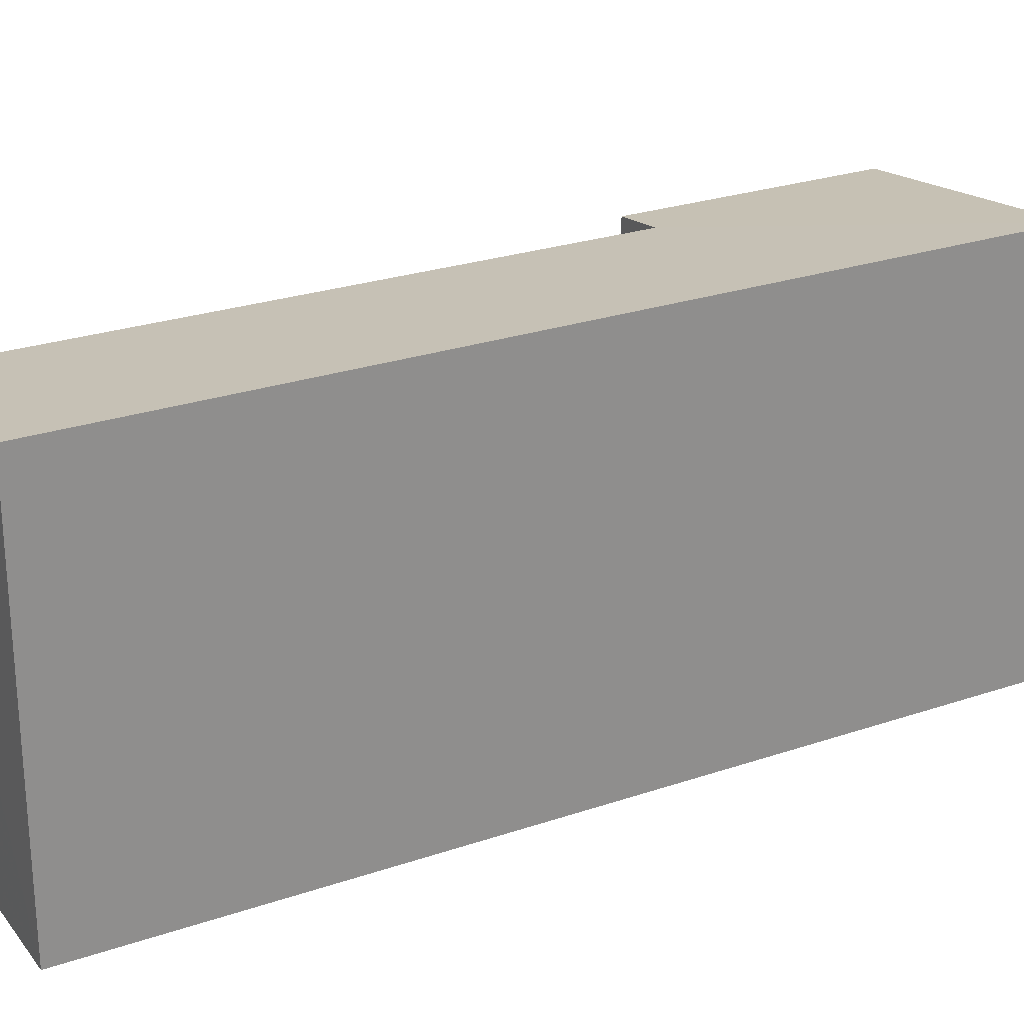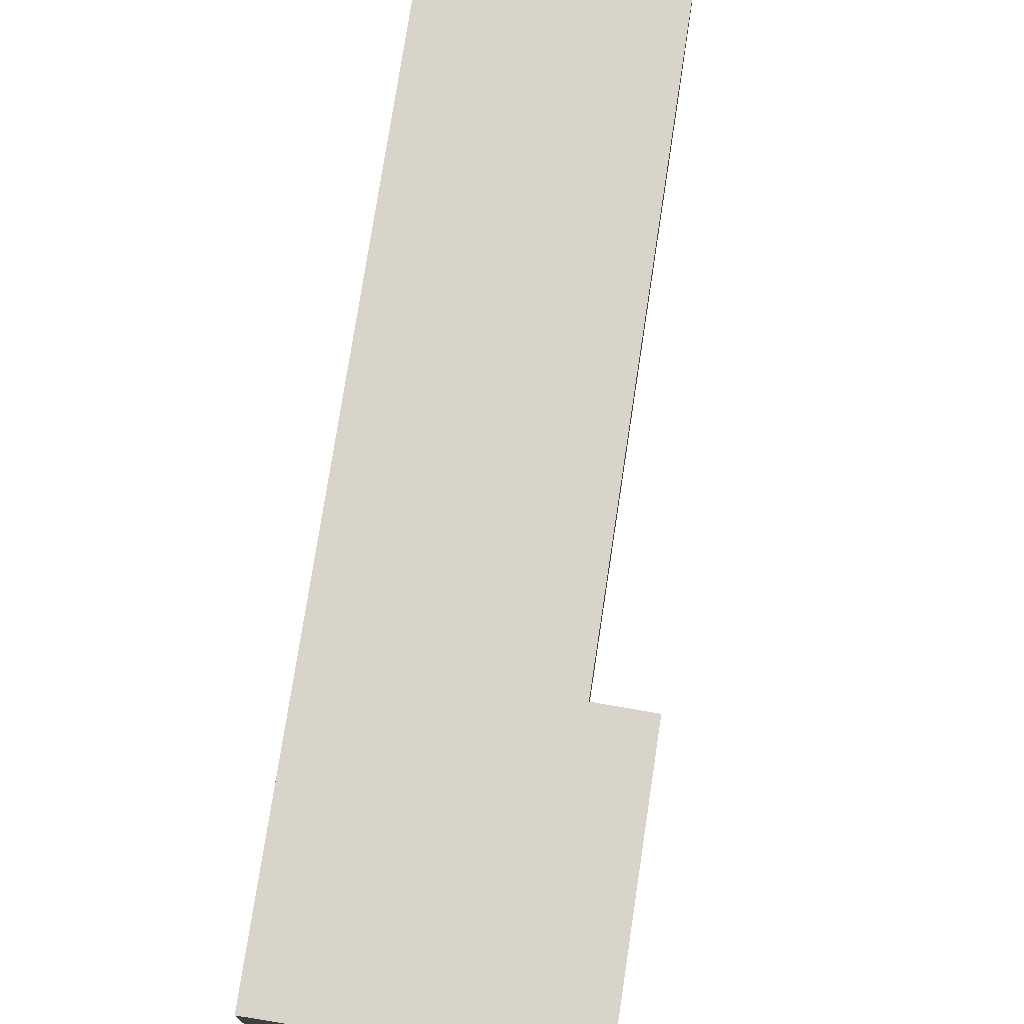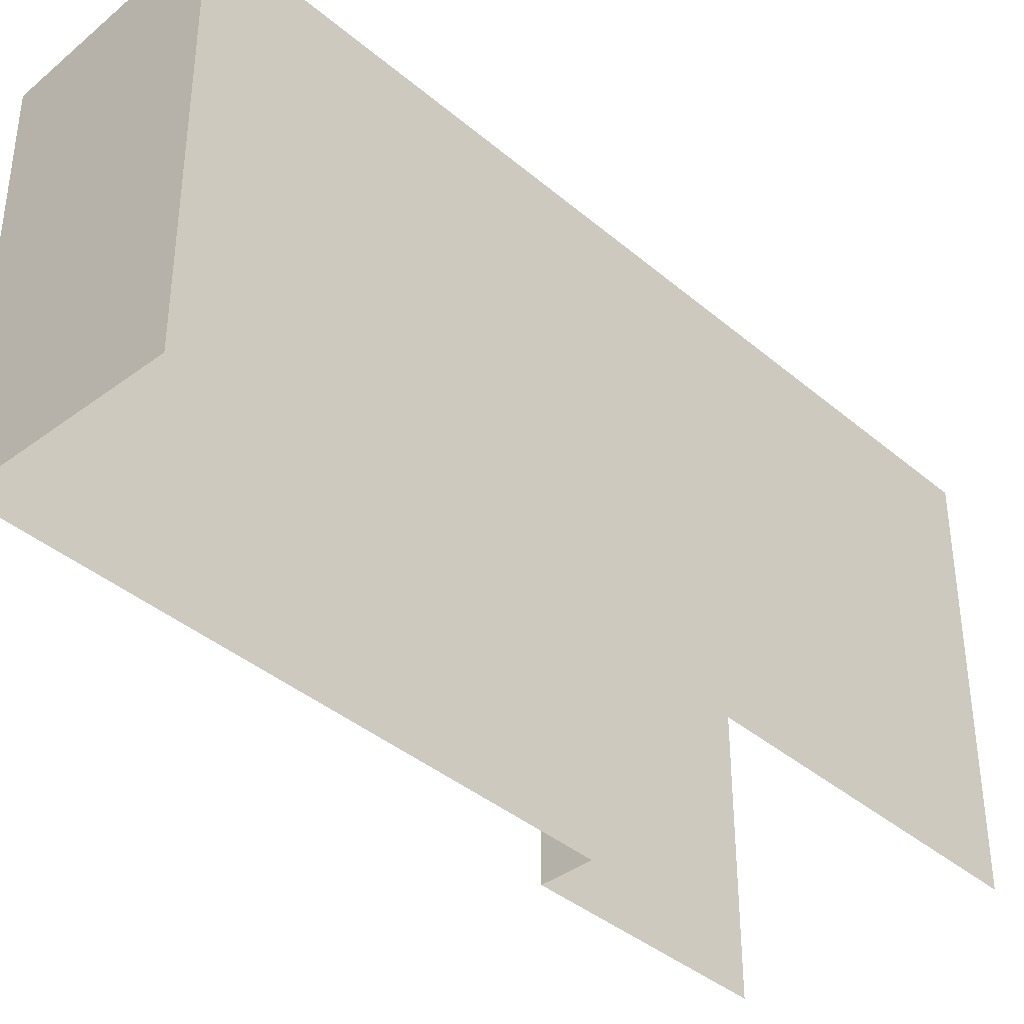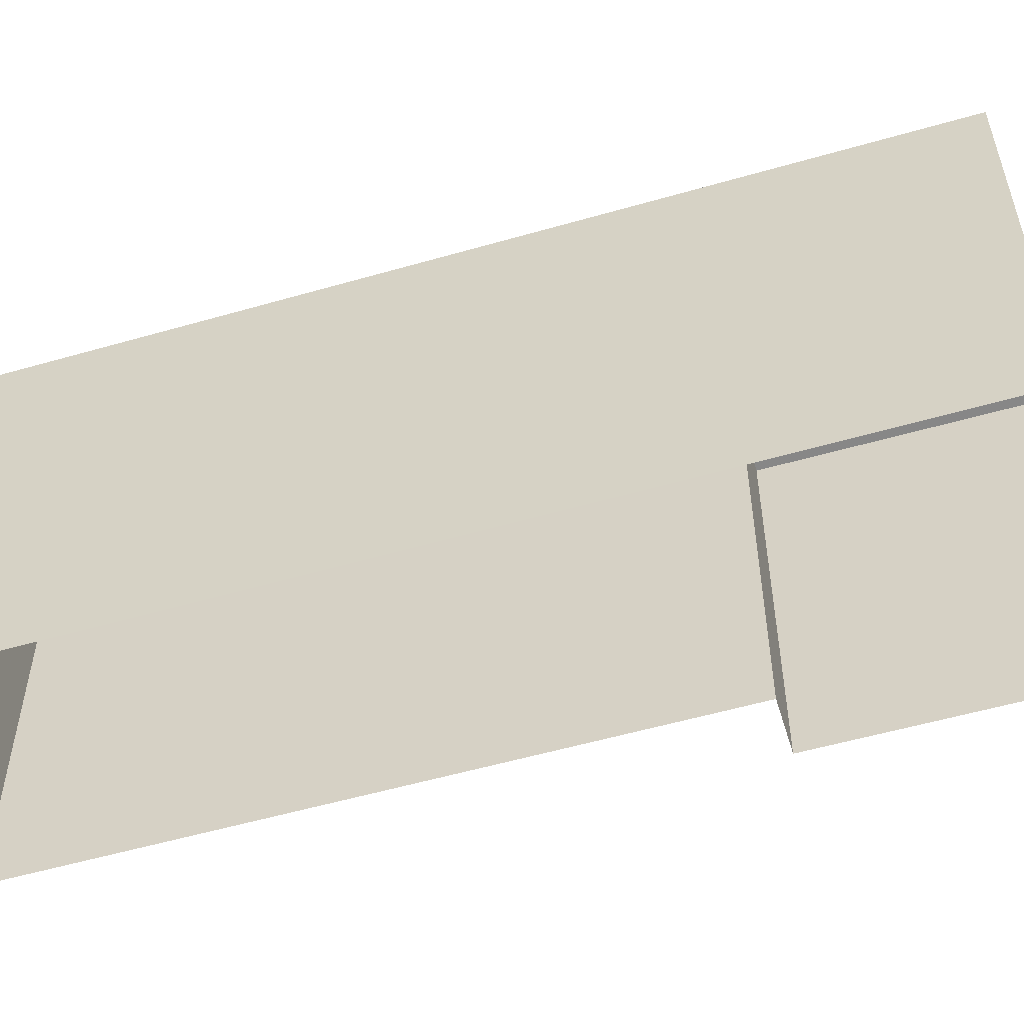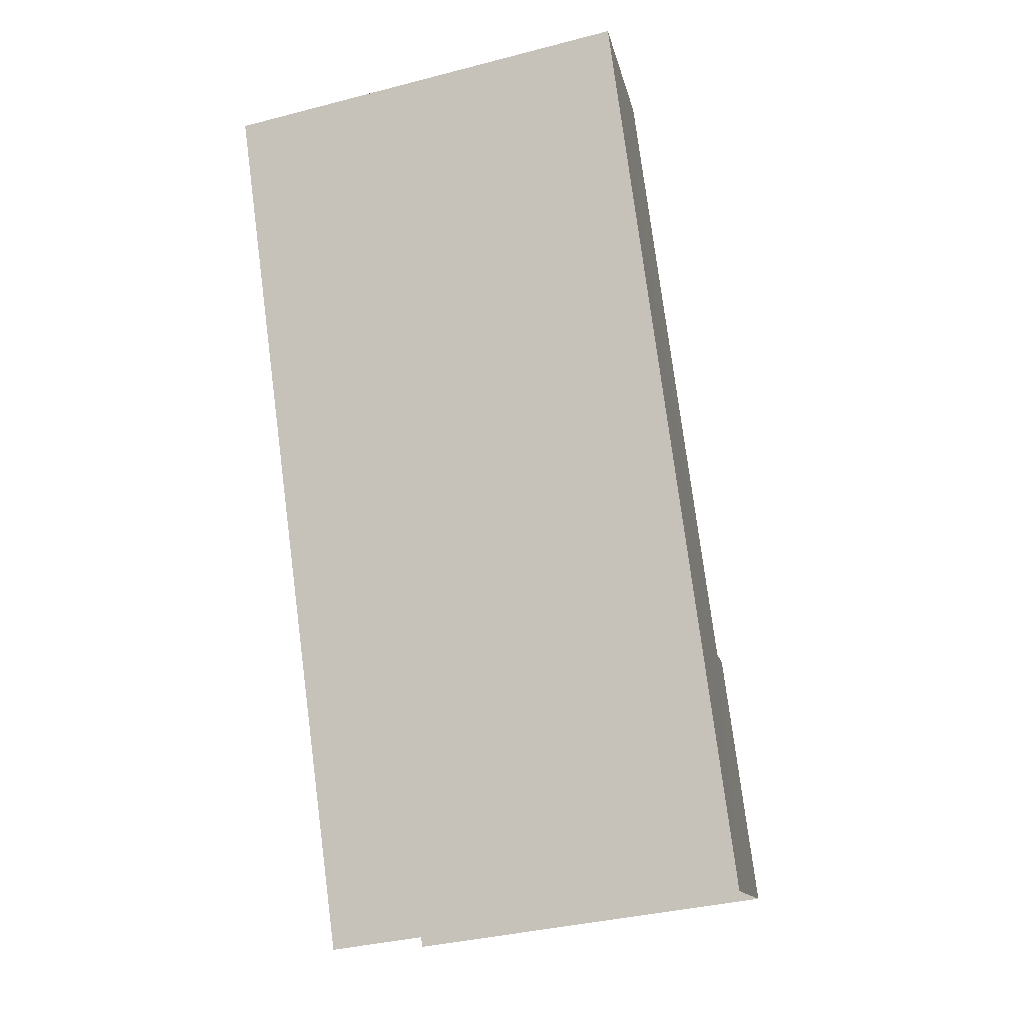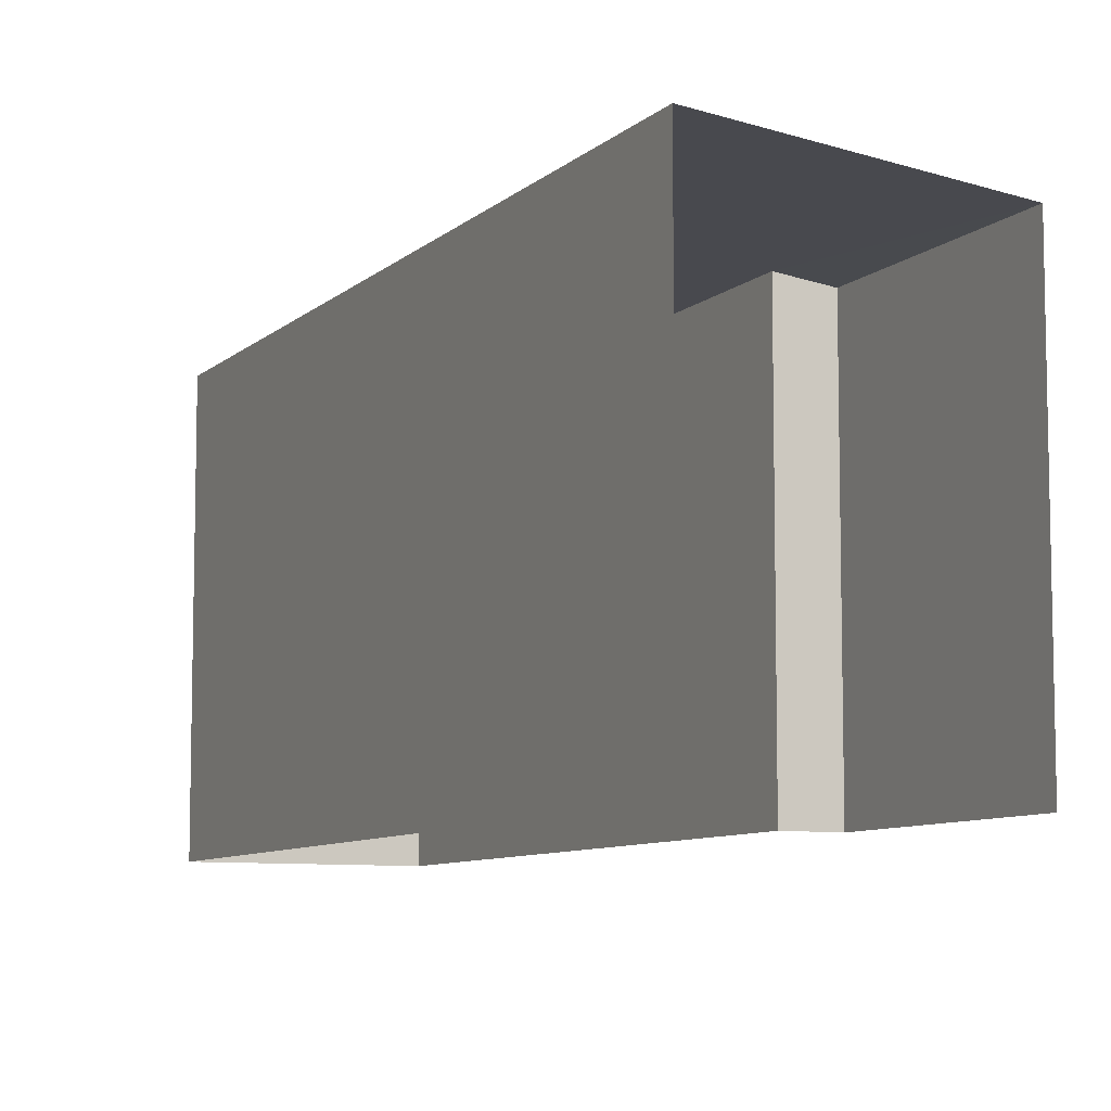
<metadata>
{"format":"obj","ext":"obj","renderer":"f3d","projection":"perspective","resolution":1024,"background":"white","views":[{"elev":25.4,"azim":-95.6,"up":"+Z"},{"elev":75.0,"azim":31.8,"up":"+Z"},{"elev":-38.9,"azim":-113.5,"up":"+Z"},{"elev":-55.5,"azim":-50.0,"up":"+Z"},{"elev":-35.6,"azim":-71.0,"up":"+Y"},{"elev":-8.2,"azim":-1.8,"up":"+Z"}]}
</metadata>
<code>
v -2.249e+05 -1.284e+05 13.16
v -2.249e+05 -1.284e+05 13.16
v -2.249e+05 -1.284e+05 13.16
v -2.249e+05 -1.284e+05 13.16
v -2.249e+05 -1.284e+05 13.16
v -2.249e+05 -1.284e+05 13.16
v -2.249e+05 -1.284e+05 19.04
v -2.249e+05 -1.284e+05 19.04
v -2.249e+05 -1.284e+05 19.15
v -2.249e+05 -1.284e+05 19.53
v -2.249e+05 -1.284e+05 19.53
v -2.249e+05 -1.284e+05 19.14
f 1 2 3
f 1 3 4
f 3 5 4
f 3 6 5
f 7 4 5
f 7 10 4
f 7 8 9
f 7 9 10
f 9 11 10
f 9 12 11
f 12 3 2
f 12 9 3
f 11 1 4
f 10 11 4
f 12 2 1
f 11 12 1
f 8 5 6
f 8 7 5
f 8 6 3
f 9 8 3

</code>
